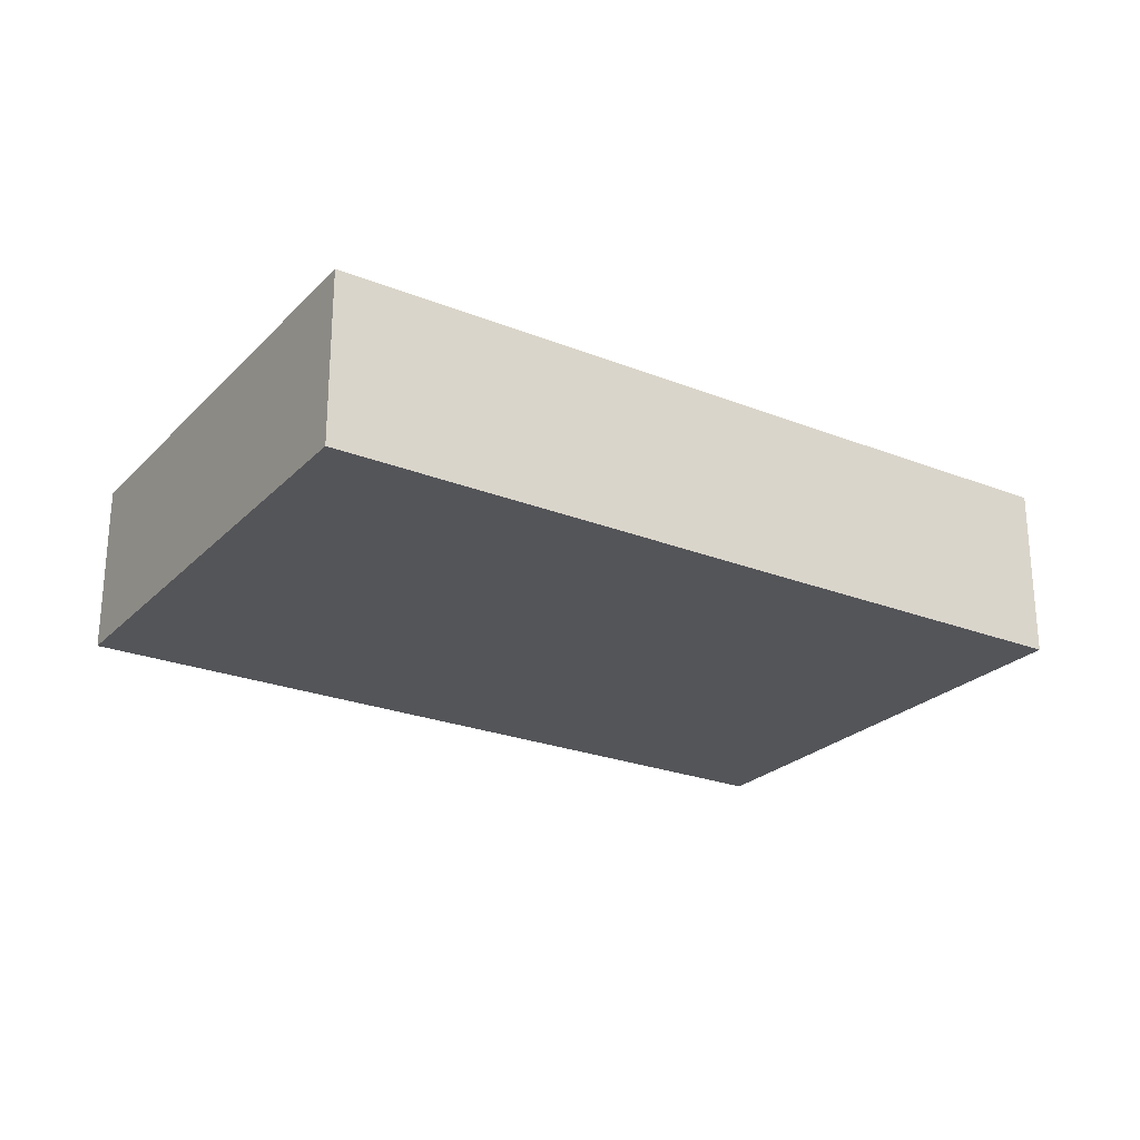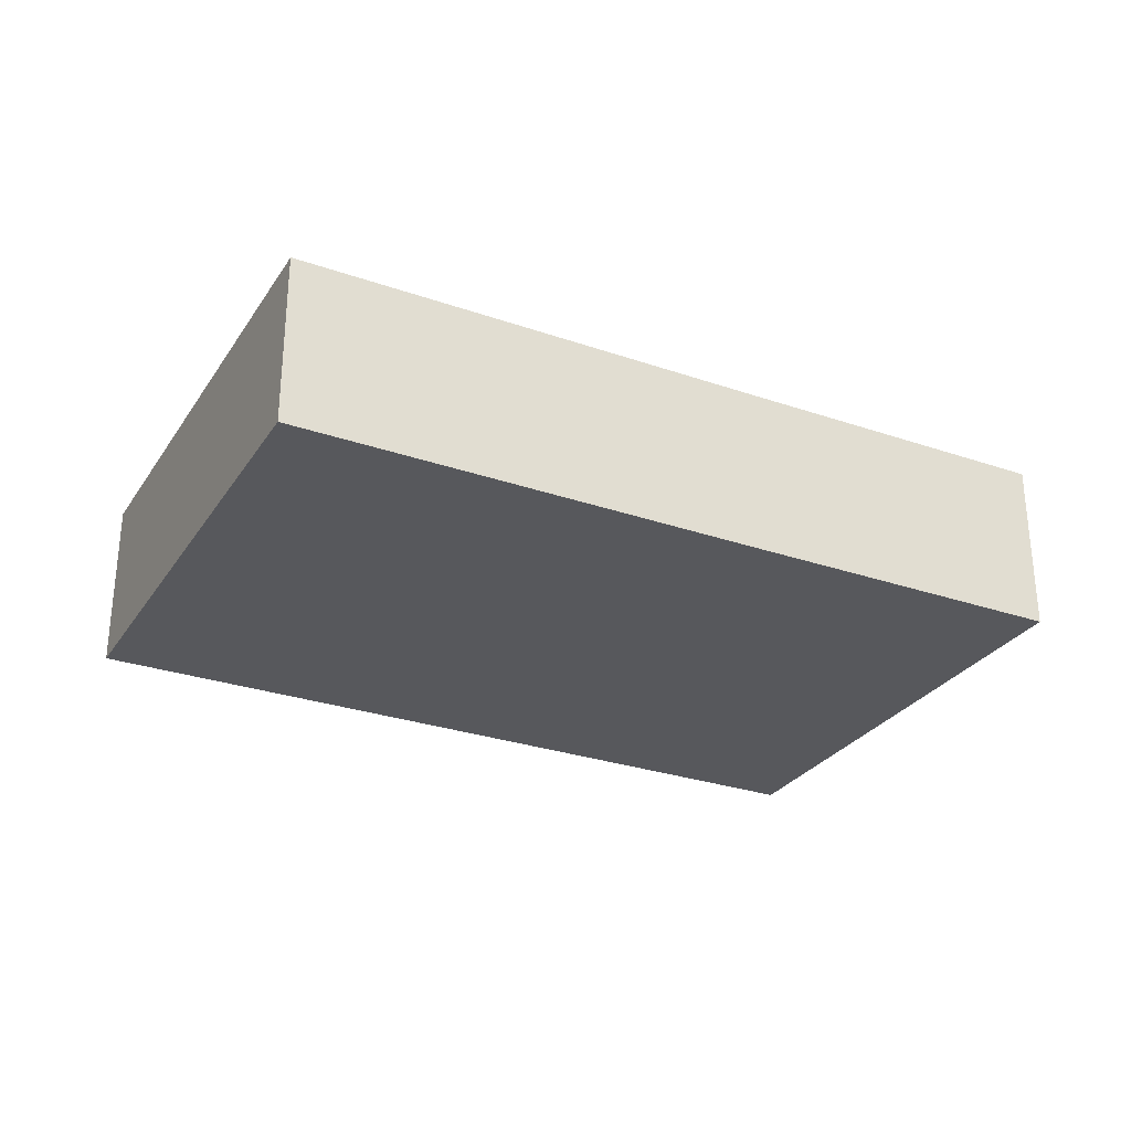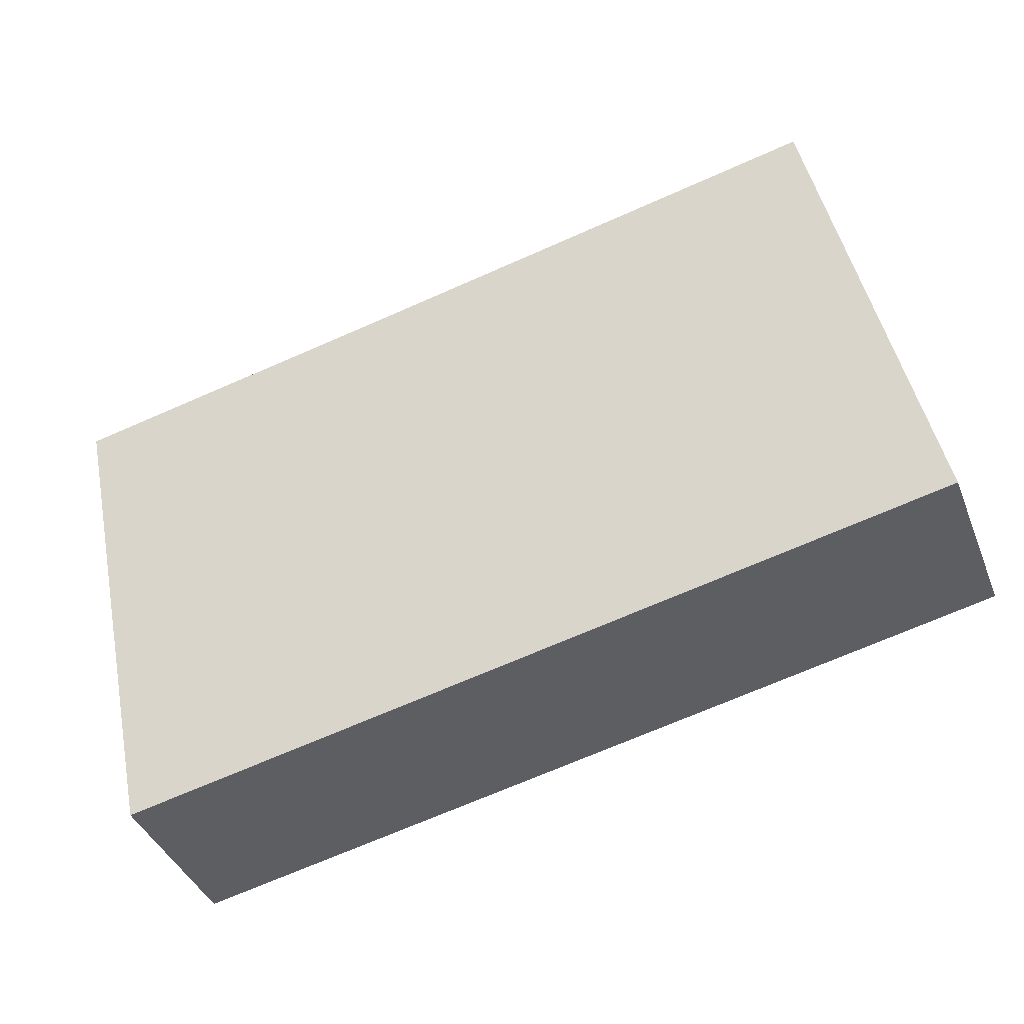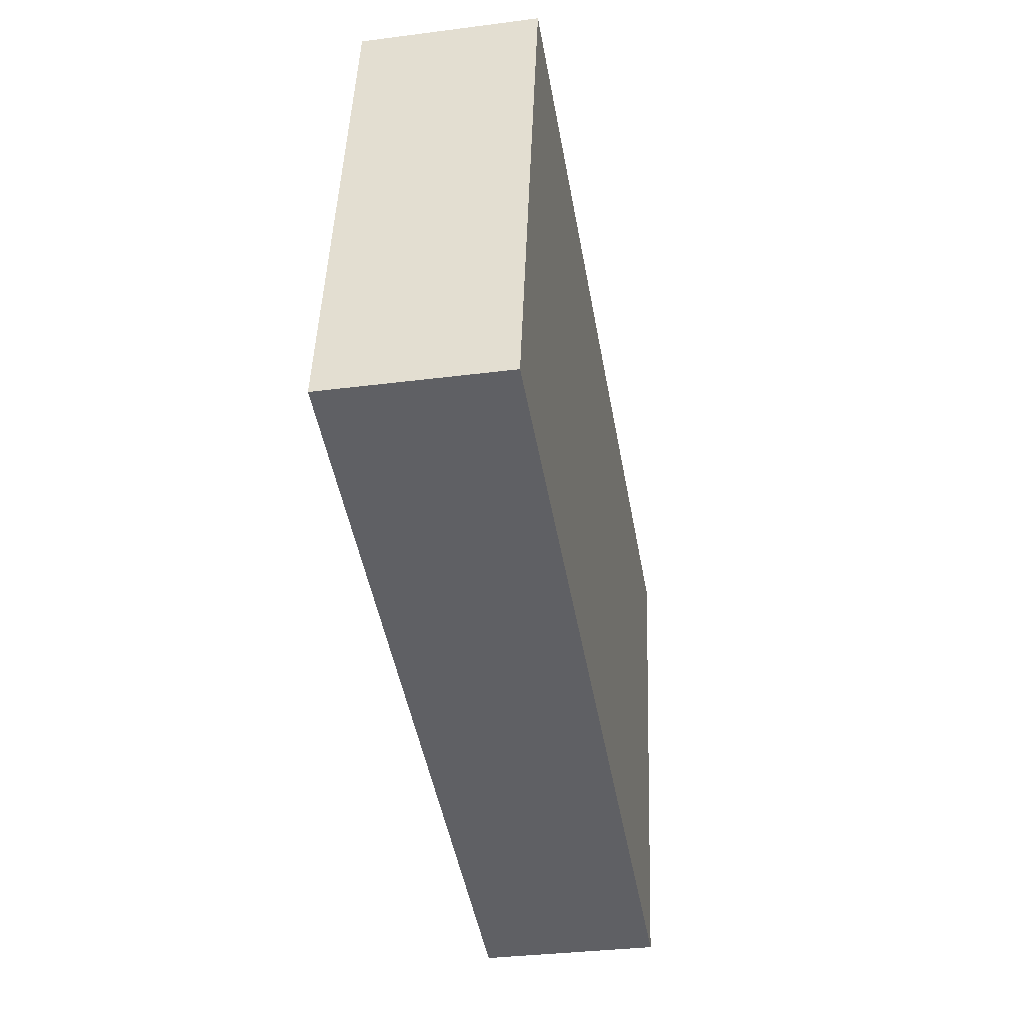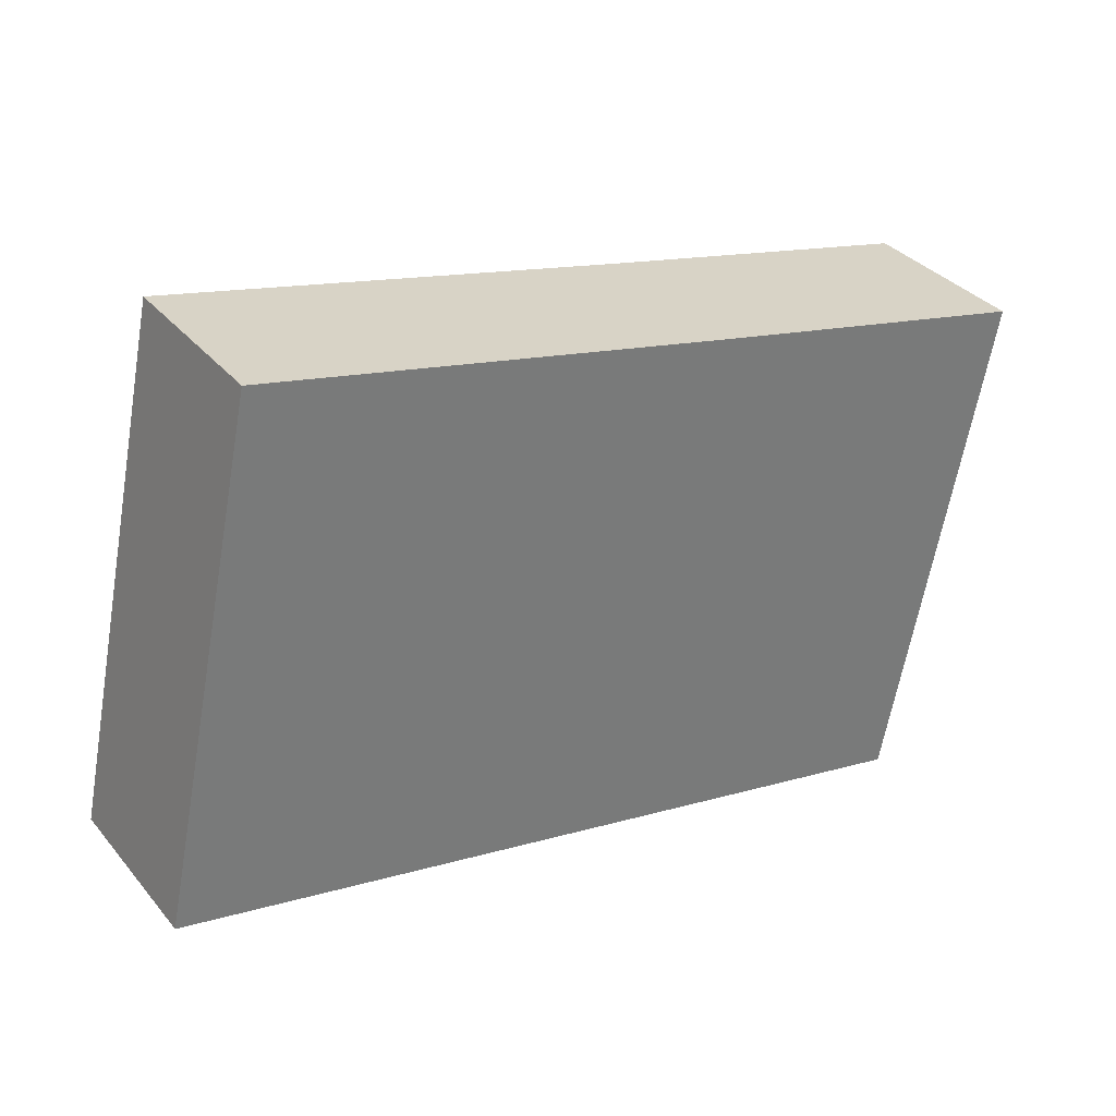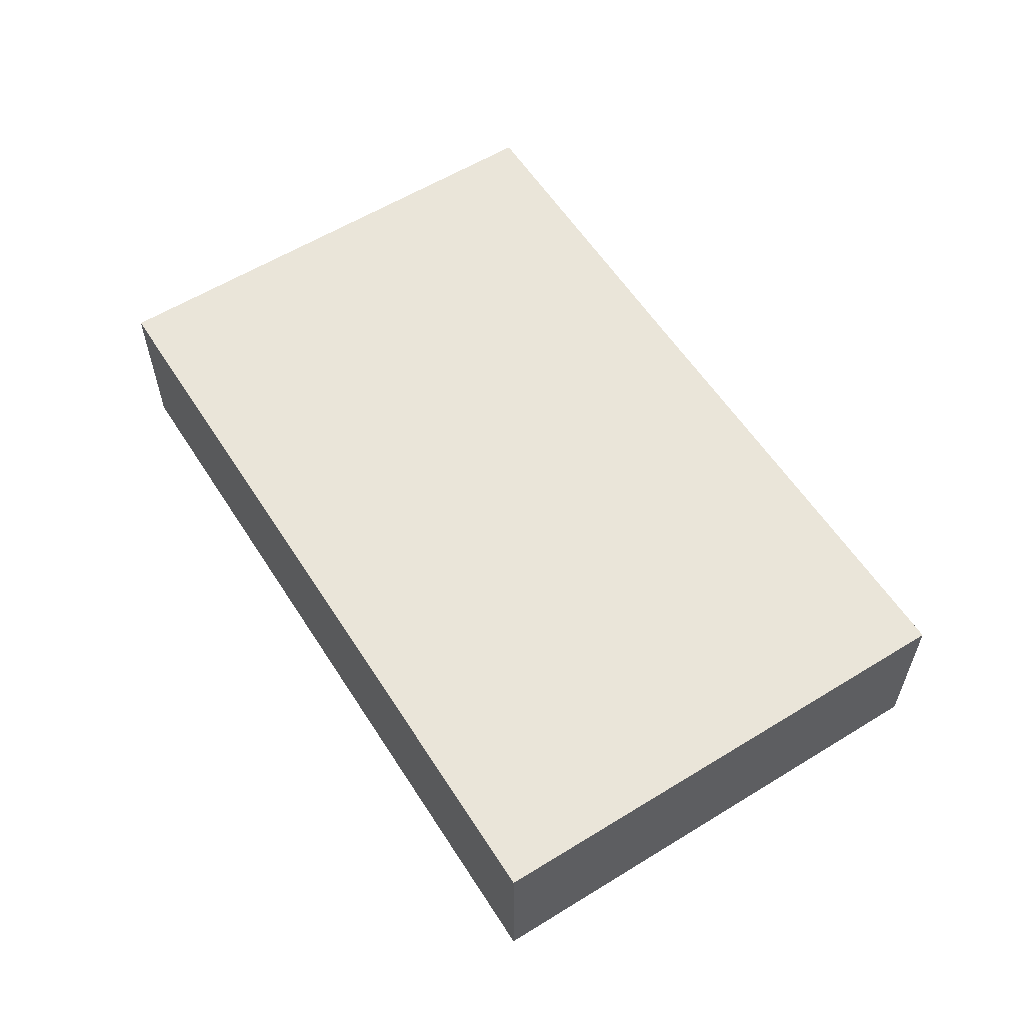
<metadata>
{"format":"obj","ext":"obj","renderer":"f3d","projection":"perspective","resolution":1024,"background":"white","views":[{"elev":-24.7,"azim":-20.8,"up":"+Y"},{"elev":-28.7,"azim":-15.2,"up":"+Y"},{"elev":-40.1,"azim":-159.6,"up":"+Z"},{"elev":-33.4,"azim":-79.9,"up":"+Z"},{"elev":34.0,"azim":-33.5,"up":"+Z"},{"elev":58.5,"azim":-110.5,"up":"+Y"}]}
</metadata>
<code>
v  1.213 1.989 5.749
v  5.331 1.989 -1.125
v  0 1.989 1.218e-16
v  9.126 1.989 -1.926
v  6.61 1.989 4.582
v  10.33 1.989 3.796
v  10.33 -2.324e-16 3.796
v  9.126 1.179e-16 -1.926
v  5.331 6.889e-17 -1.125
v  0 0 0
v  1.213 -3.52e-16 5.749
v  6.61 -2.806e-16 4.582
g defaultobject
f 1 2 3
f 2 1 4
f 4 1 5
f 4 5 6
f 7 4 6
f 4 7 8
f 8 2 4
f 2 8 9
f 2 9 3
f 3 9 10
f 10 1 3
f 1 10 11
f 5 7 6
f 7 5 12
f 12 5 1
f 12 1 11
f 9 11 10
f 11 9 8
f 11 8 12
f 12 8 7

</code>
